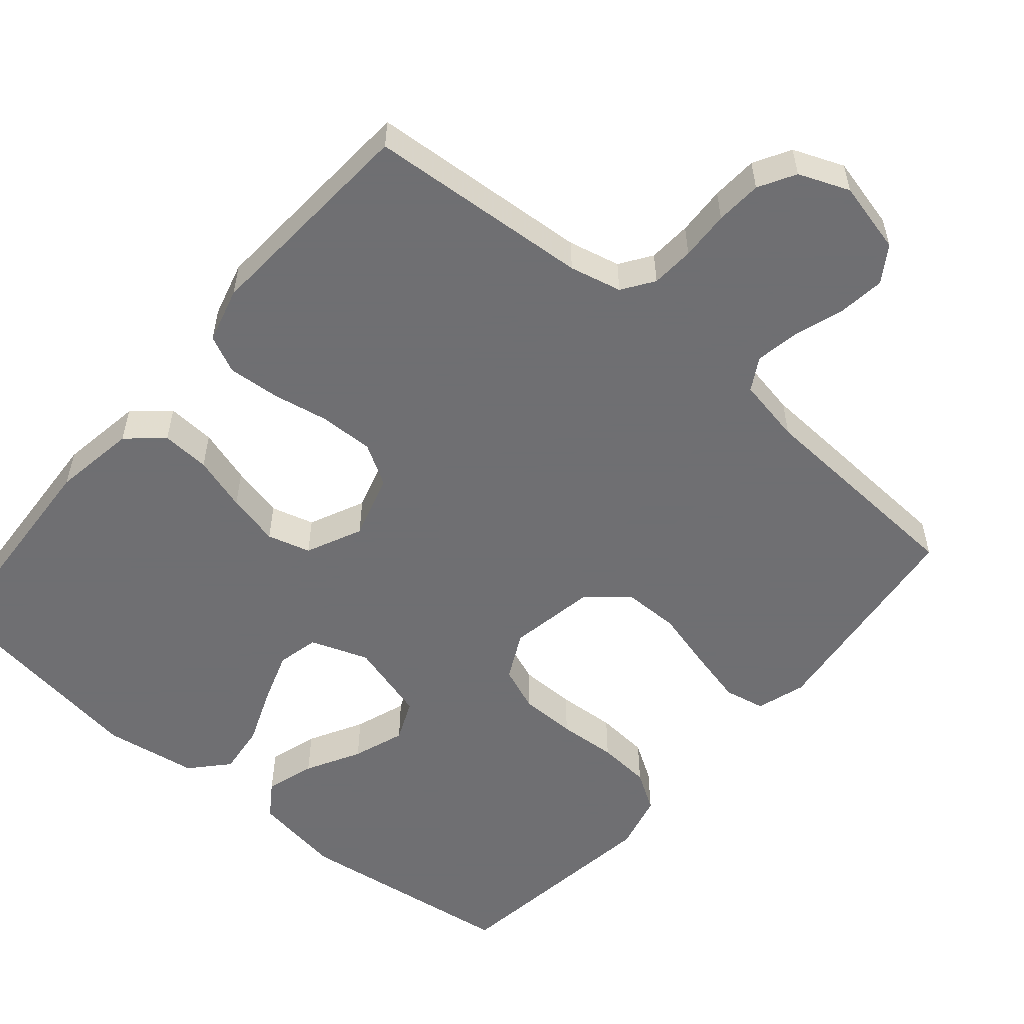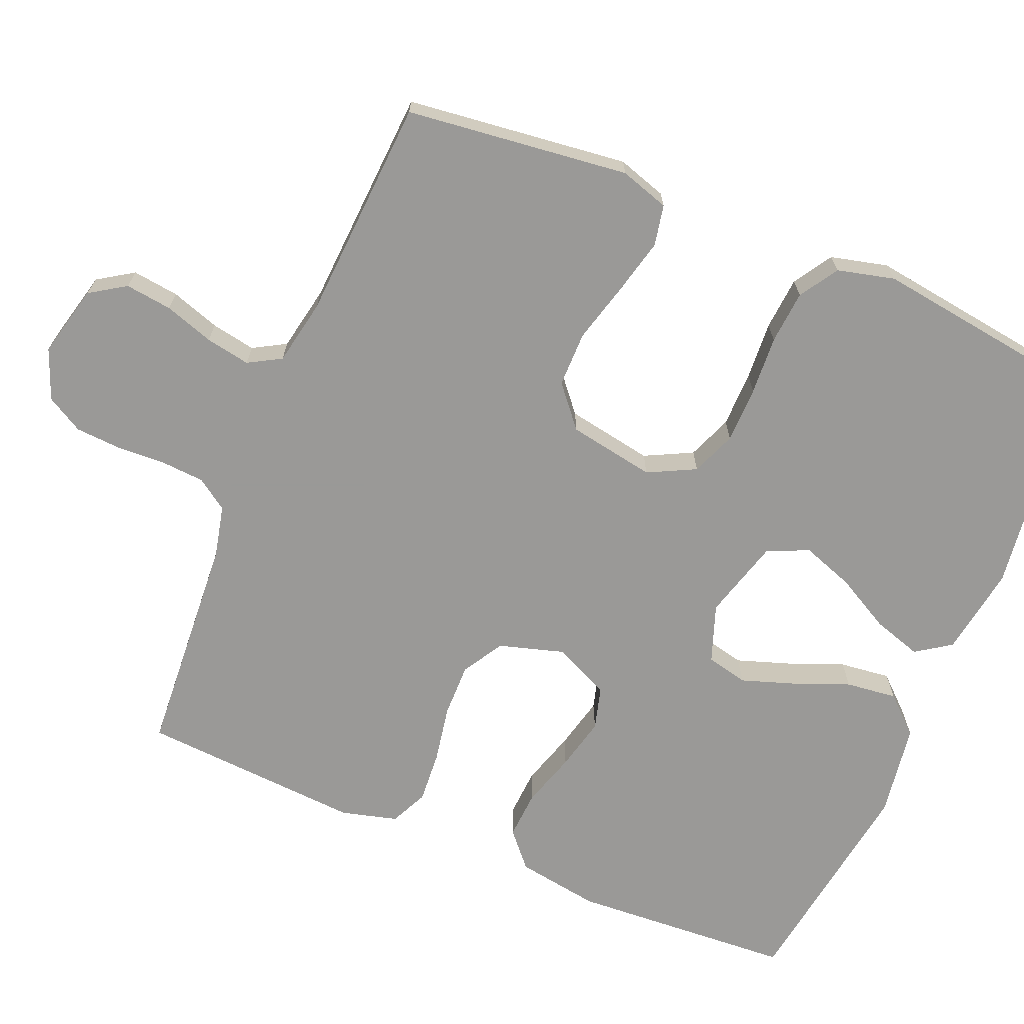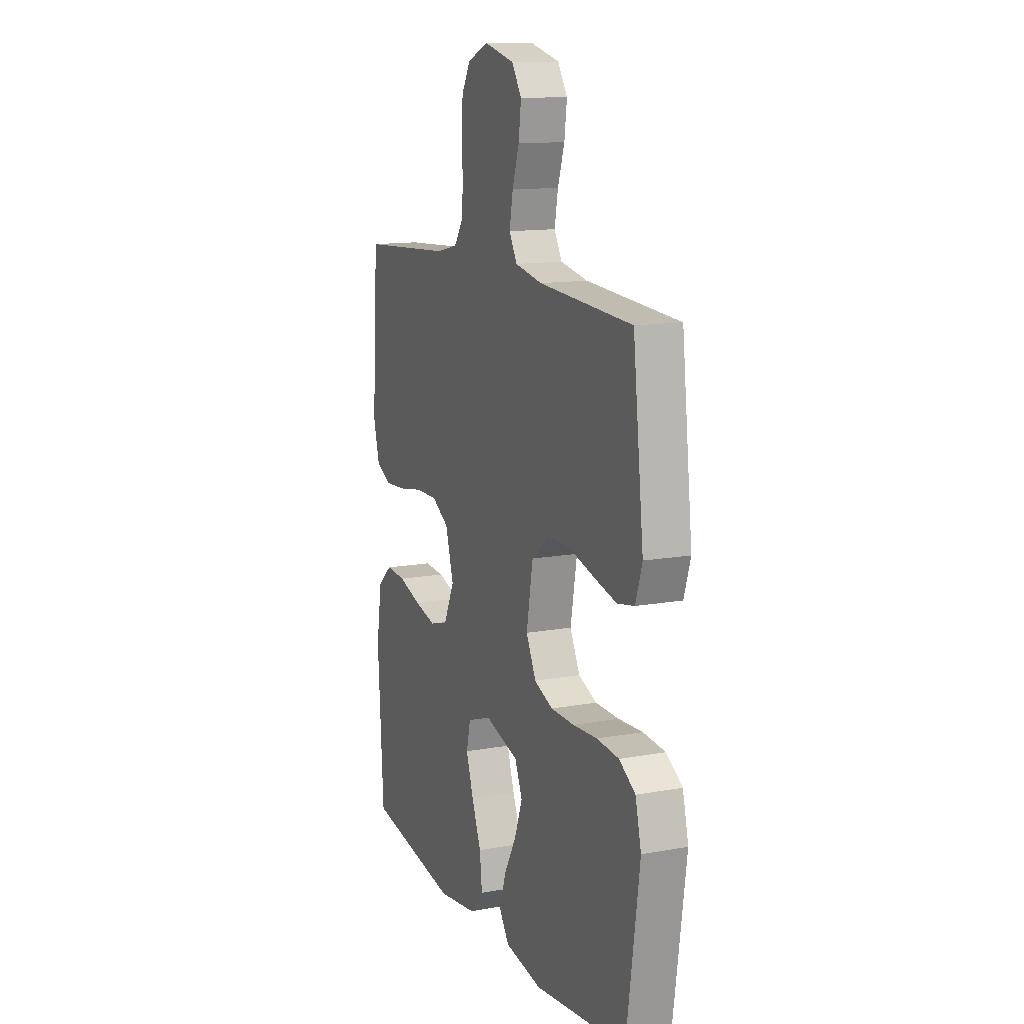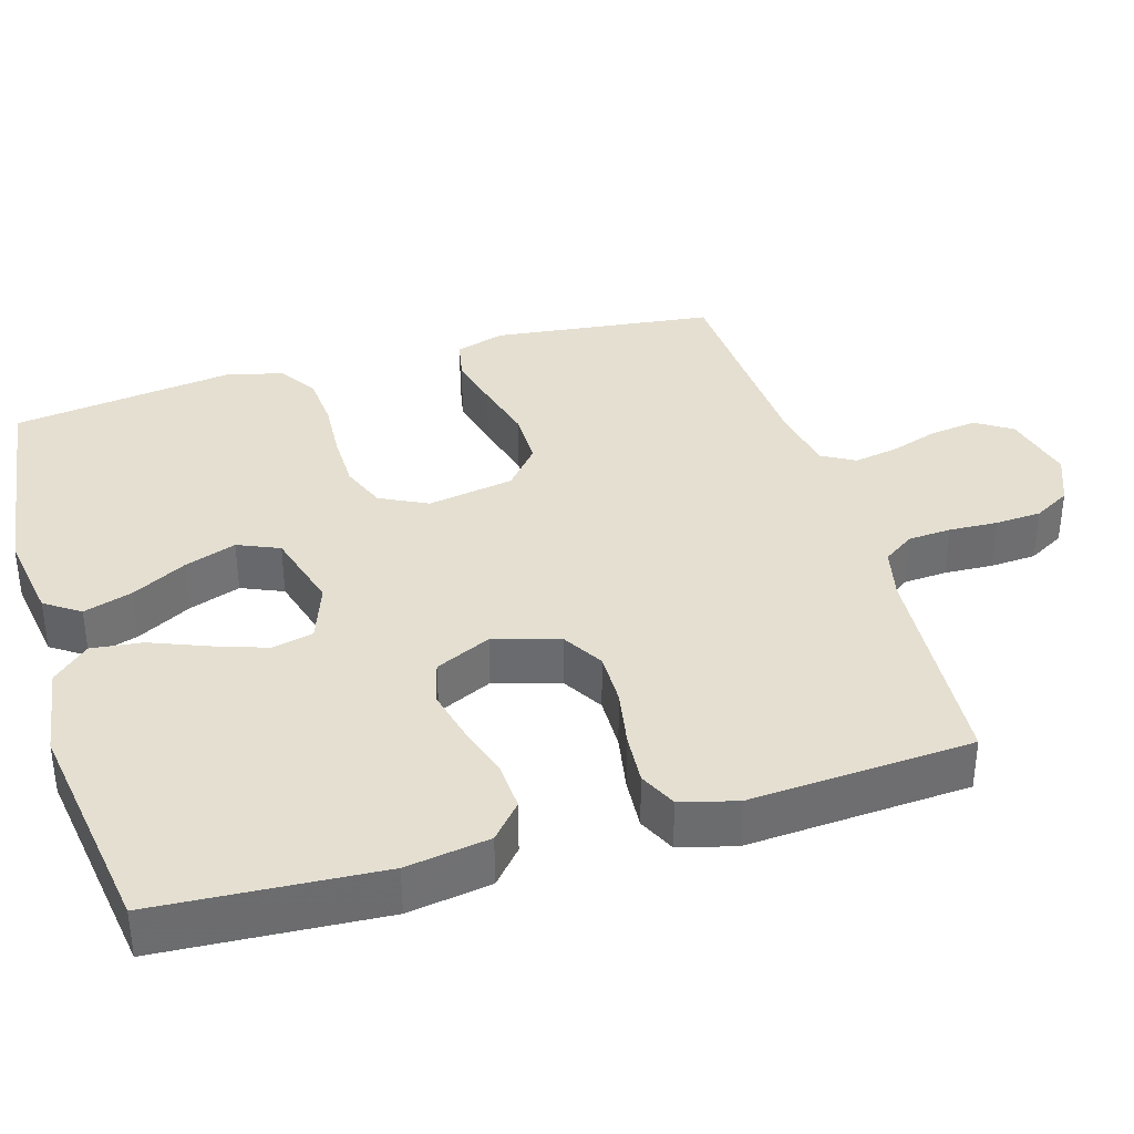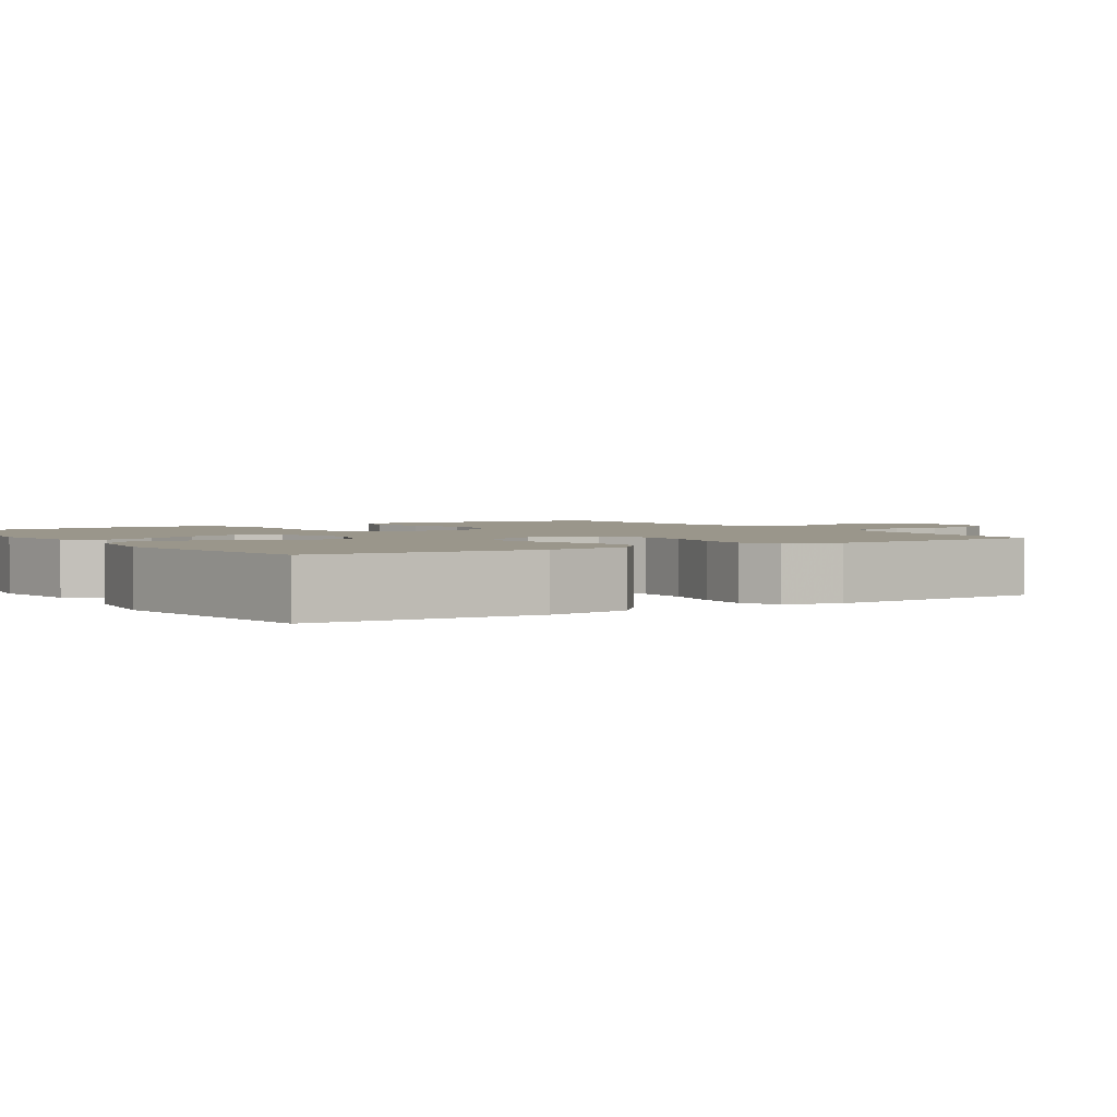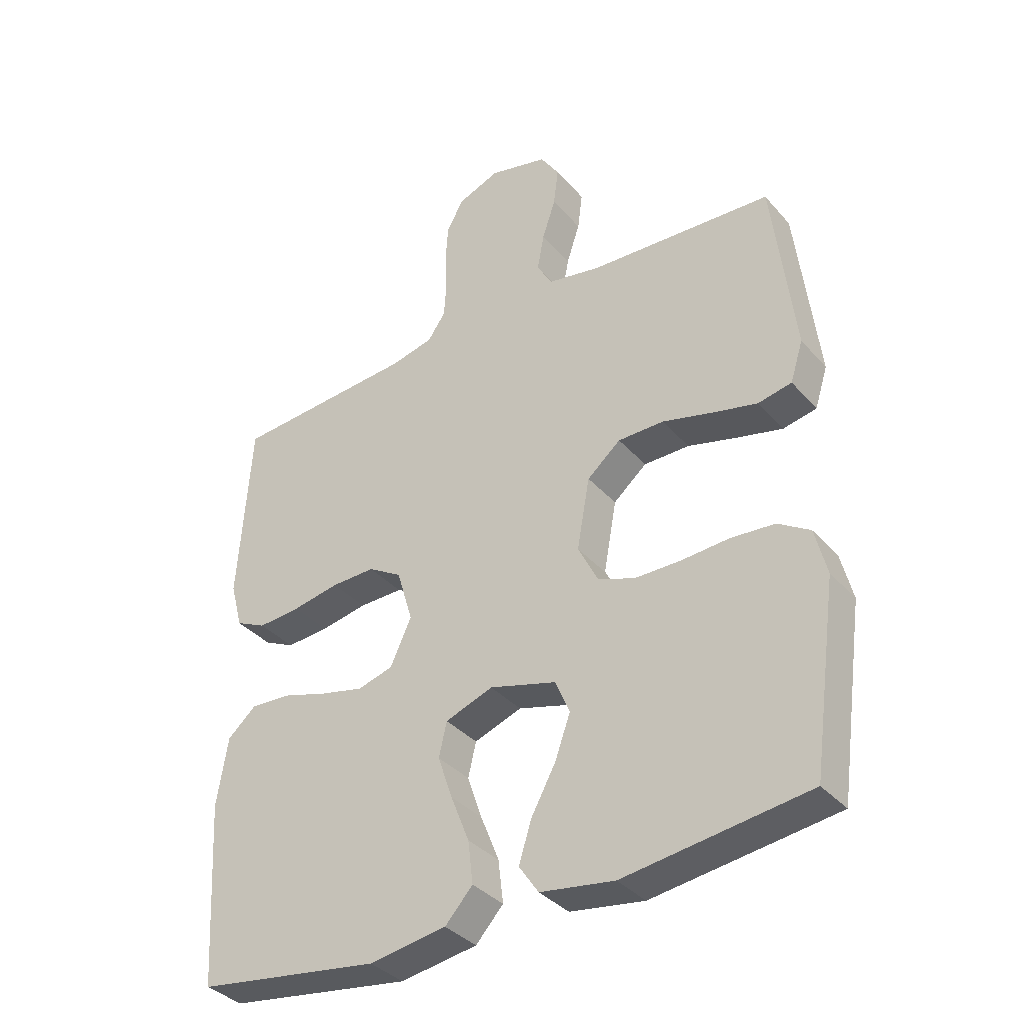
<metadata>
{"format":"obj","ext":"obj","renderer":"f3d","projection":"perspective","resolution":1024,"background":"white","views":[{"elev":-54.7,"azim":-40.2,"up":"+Y"},{"elev":-68.9,"azim":67.4,"up":"+Y"},{"elev":13.2,"azim":67.5,"up":"+Z"},{"elev":36.6,"azim":-106.4,"up":"+Y"},{"elev":2.3,"azim":-122.5,"up":"+Y"},{"elev":-36.4,"azim":35.6,"up":"+Z"}]}
</metadata>
<code>
v 0.5 0.07 0.5
v 0.535 0.07 0.2
v 0.514 0.07 0.134
v 0.459 0.07 0.123
v 0.385 0.07 0.141
v 0.303 0.07 0.163
v 0.228 0.07 0.163
v 0.173 0.07 0.117
v 0.152 0.07 0
v 0.184 0.07 -0.064
v 0.244 0.07 -0.088
v 0.32 0.07 -0.089
v 0.399 0.07 -0.084
v 0.471 0.07 -0.09
v 0.523 0.07 -0.123
v 0.542 0.07 -0.2
v 0.5 0.07 -0.5
v 0.2 0.07 -0.539
v 0.079 0.07 -0.52
v 0.047 0.07 -0.473
v 0.068 0.07 -0.407
v 0.108 0.07 -0.334
v 0.133 0.07 -0.264
v 0.109 0.07 -0.208
v 0 0.07 -0.177
v -0.078 0.07 -0.205
v -0.091 0.07 -0.261
v -0.067 0.07 -0.332
v -0.037 0.07 -0.408
v -0.029 0.07 -0.477
v -0.074 0.07 -0.526
v -0.2 0.07 -0.545
v -0.5 0.07 -0.5
v -0.518 0.07 -0.2
v -0.5 0.07 -0.088
v -0.453 0.07 -0.047
v -0.388 0.07 -0.051
v -0.314 0.07 -0.074
v -0.243 0.07 -0.091
v -0.185 0.07 -0.075
v -0.15 0.07 0
v -0.176 0.07 0.088
v -0.231 0.07 0.121
v -0.303 0.07 0.12
v -0.38 0.07 0.106
v -0.45 0.07 0.101
v -0.5 0.07 0.125
v -0.52 0.07 0.2
v -0.5 0.07 0.5
v -0.2 0.07 0.52
v -0.13 0.07 0.536
v -0.101 0.07 0.578
v -0.097 0.07 0.636
v -0.1 0.07 0.702
v -0.096 0.07 0.764
v -0.068 0.07 0.813
v 0 0.07 0.84
v 0.097 0.07 0.816
v 0.128 0.07 0.768
v 0.12 0.07 0.705
v 0.098 0.07 0.639
v 0.087 0.07 0.579
v 0.112 0.07 0.535
v 0.2 0.07 0.518
v 0.5 0 0.5
v 0.535 0 0.2
v 0.514 0 0.134
v 0.459 0 0.123
v 0.385 0 0.141
v 0.303 0 0.163
v 0.228 0 0.163
v 0.173 0 0.117
v 0.152 0 0
v 0.184 0 -0.064
v 0.244 0 -0.088
v 0.32 0 -0.089
v 0.399 0 -0.084
v 0.471 0 -0.09
v 0.523 0 -0.123
v 0.542 0 -0.2
v 0.5 0 -0.5
v 0.2 0 -0.539
v 0.079 0 -0.52
v 0.047 0 -0.473
v 0.068 0 -0.407
v 0.108 0 -0.334
v 0.133 0 -0.264
v 0.109 0 -0.208
v 0 0 -0.177
v -0.078 0 -0.205
v -0.091 0 -0.261
v -0.067 0 -0.332
v -0.037 0 -0.408
v -0.029 0 -0.477
v -0.074 0 -0.526
v -0.2 0 -0.545
v -0.5 0 -0.5
v -0.518 0 -0.2
v -0.5 0 -0.088
v -0.453 0 -0.047
v -0.388 0 -0.051
v -0.314 0 -0.074
v -0.243 0 -0.091
v -0.185 0 -0.075
v -0.15 0 0
v -0.176 0 0.088
v -0.231 0 0.121
v -0.303 0 0.12
v -0.38 0 0.106
v -0.45 0 0.101
v -0.5 0 0.125
v -0.52 0 0.2
v -0.5 0 0.5
v -0.2 0 0.52
v -0.13 0 0.536
v -0.101 0 0.578
v -0.097 0 0.636
v -0.1 0 0.702
v -0.096 0 0.764
v -0.068 0 0.813
v 0 0 0.84
v 0.097 0 0.816
v 0.128 0 0.768
v 0.12 0 0.705
v 0.098 0 0.639
v 0.087 0 0.579
v 0.112 0 0.535
v 0.2 0 0.518
f 58 59 60 61
f 58 61 62
f 57 58 62
f 56 57 62
f 53 54 55 56
f 52 53 56 62
f 51 52 62 63
f 47 48 49 50
f 44 45 46 47
f 43 44 47 50
f 42 43 50 51
f 35 36 37 38
f 35 38 39
f 34 35 39
f 33 34 39 40
f 31 32 33 40
f 28 29 30 31
f 27 28 31 40
f 19 20 21 22
f 19 22 23
f 18 19 23
f 17 18 23
f 16 17 23 24
f 12 13 14 15
f 11 12 15 16
f 3 4 5 6
f 1 2 3 6
f 64 1 6 7
f 63 64 7 8
f 41 42 51 63
f 41 63 8 9
f 26 27 40 41
f 25 26 41 9
f 11 16 24 25
f 10 11 25
f 9 10 25
f 125 124 123 122
f 126 125 122
f 126 122 121
f 126 121 120
f 120 119 118 117
f 126 120 117 116
f 127 126 116 115
f 114 113 112 111
f 111 110 109 108
f 114 111 108 107
f 115 114 107 106
f 102 101 100 99
f 103 102 99
f 103 99 98
f 104 103 98 97
f 104 97 96 95
f 95 94 93 92
f 104 95 92 91
f 86 85 84 83
f 87 86 83
f 87 83 82
f 87 82 81
f 88 87 81 80
f 79 78 77 76
f 80 79 76 75
f 70 69 68 67
f 70 67 66 65
f 71 70 65 128
f 72 71 128 127
f 127 115 106 105
f 73 72 127 105
f 105 104 91 90
f 73 105 90 89
f 89 88 80 75
f 89 75 74
f 89 74 73
f 1 65 66 2
f 2 66 67 3
f 3 67 68 4
f 4 68 69 5
f 5 69 70 6
f 6 70 71 7
f 7 71 72 8
f 8 72 73 9
f 9 73 74 10
f 10 74 75 11
f 11 75 76 12
f 12 76 77 13
f 13 77 78 14
f 14 78 79 15
f 15 79 80 16
f 16 80 81 17
f 17 81 82 18
f 18 82 83 19
f 19 83 84 20
f 20 84 85 21
f 21 85 86 22
f 22 86 87 23
f 23 87 88 24
f 24 88 89 25
f 25 89 90 26
f 26 90 91 27
f 27 91 92 28
f 28 92 93 29
f 29 93 94 30
f 30 94 95 31
f 31 95 96 32
f 32 96 97 33
f 33 97 98 34
f 34 98 99 35
f 35 99 100 36
f 36 100 101 37
f 37 101 102 38
f 38 102 103 39
f 39 103 104 40
f 40 104 105 41
f 41 105 106 42
f 42 106 107 43
f 43 107 108 44
f 44 108 109 45
f 45 109 110 46
f 46 110 111 47
f 47 111 112 48
f 48 112 113 49
f 49 113 114 50
f 50 114 115 51
f 51 115 116 52
f 52 116 117 53
f 53 117 118 54
f 54 118 119 55
f 55 119 120 56
f 56 120 121 57
f 57 121 122 58
f 58 122 123 59
f 59 123 124 60
f 60 124 125 61
f 61 125 126 62
f 62 126 127 63
f 63 127 128 64
f 64 128 65 1

</code>
